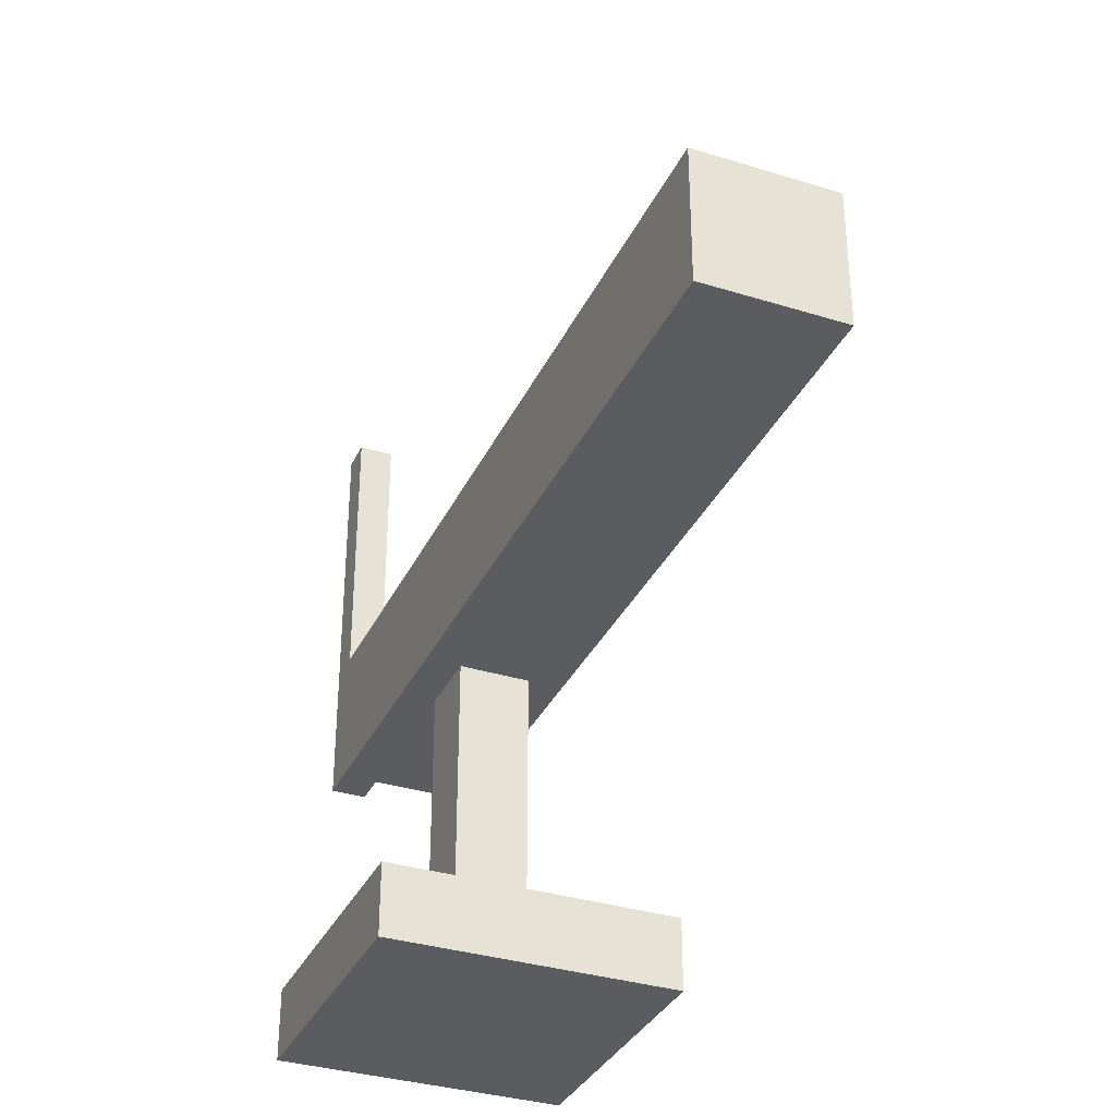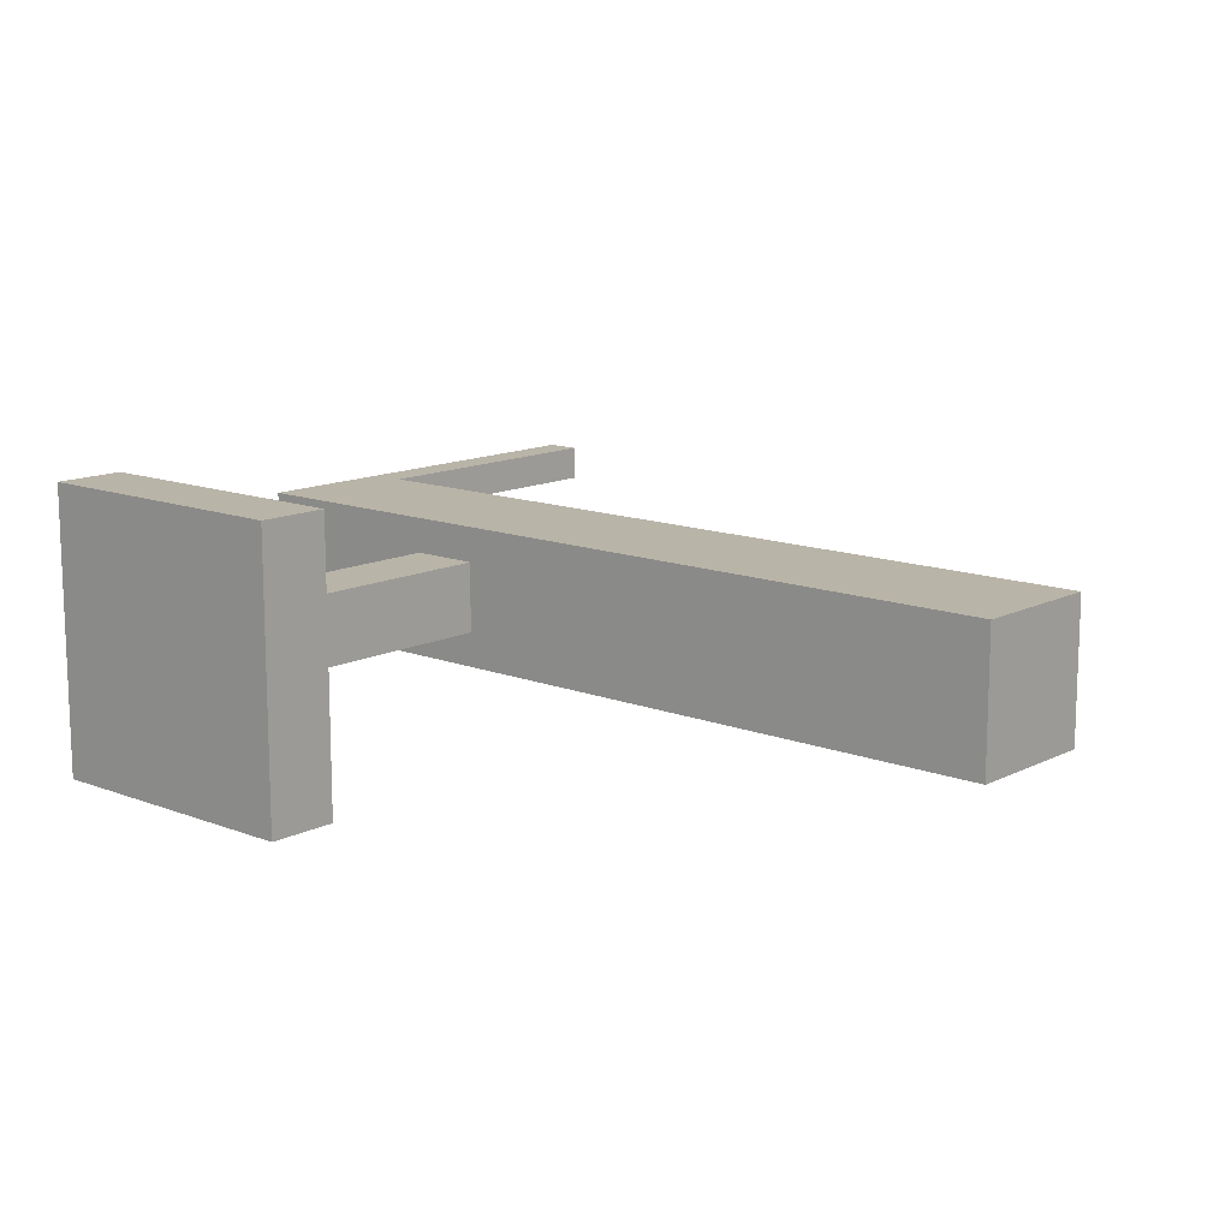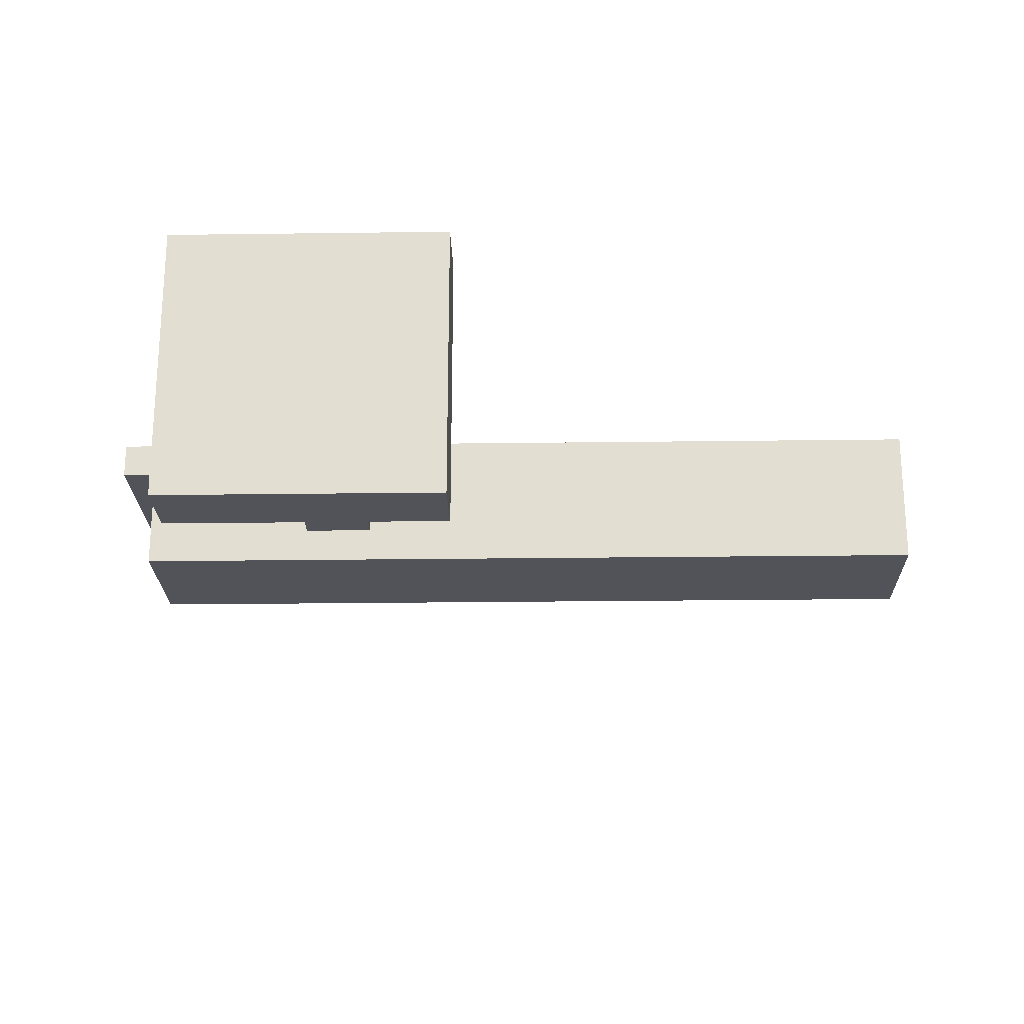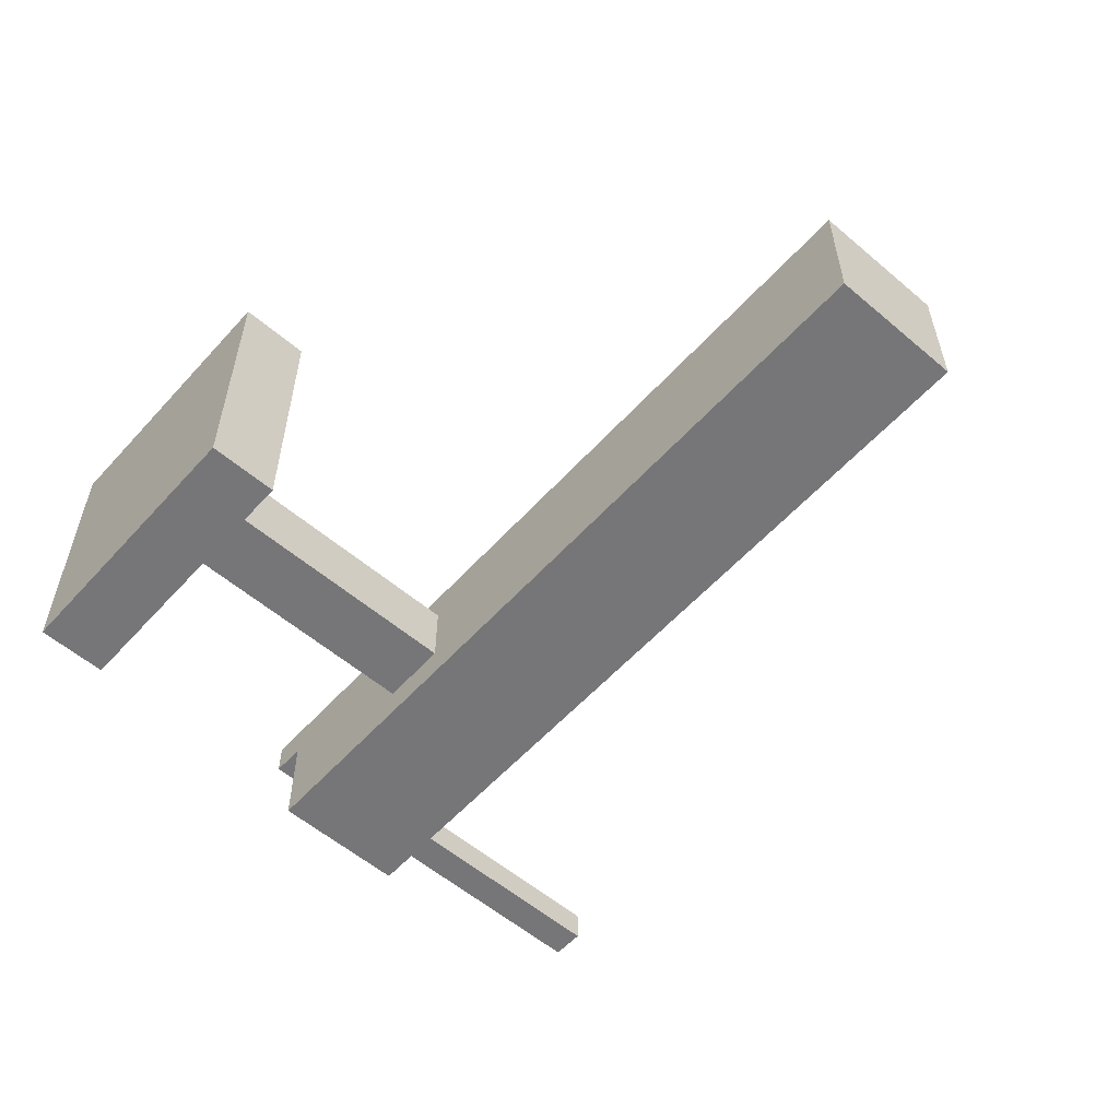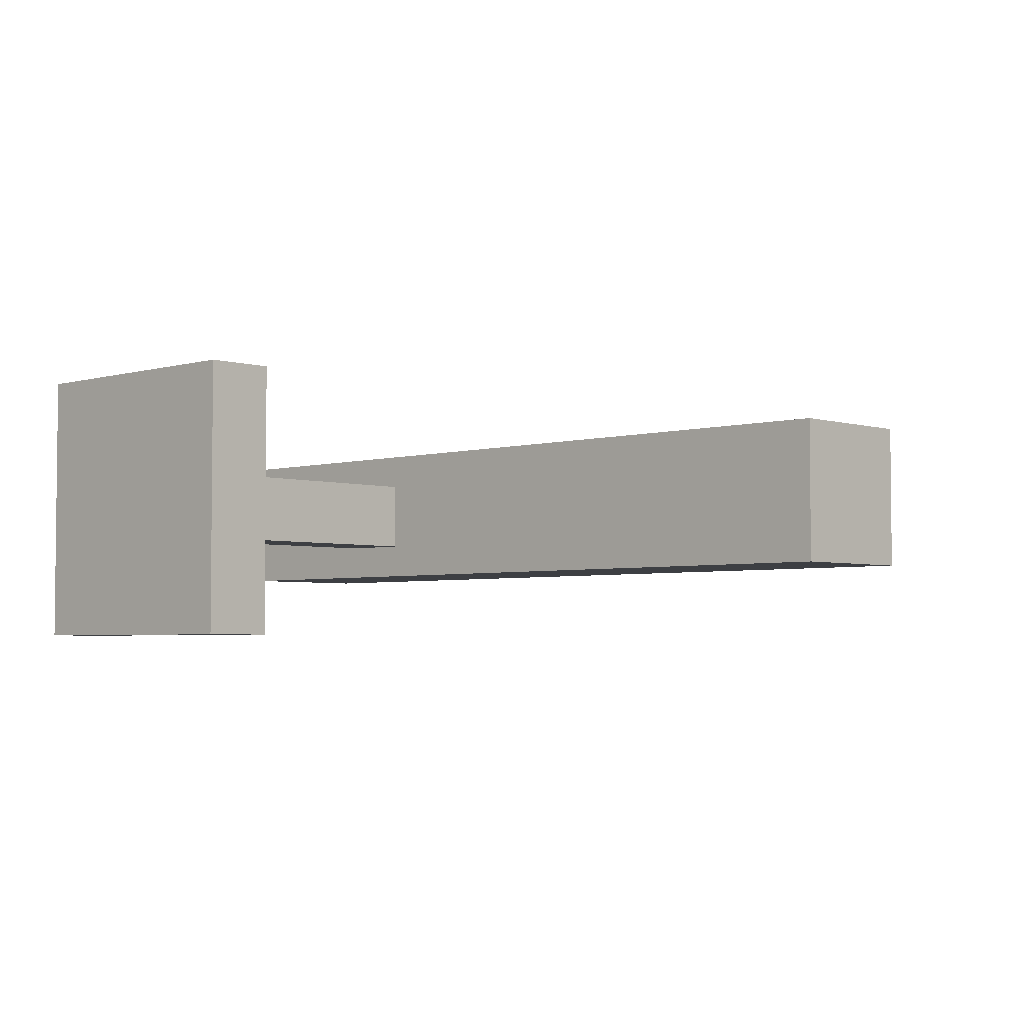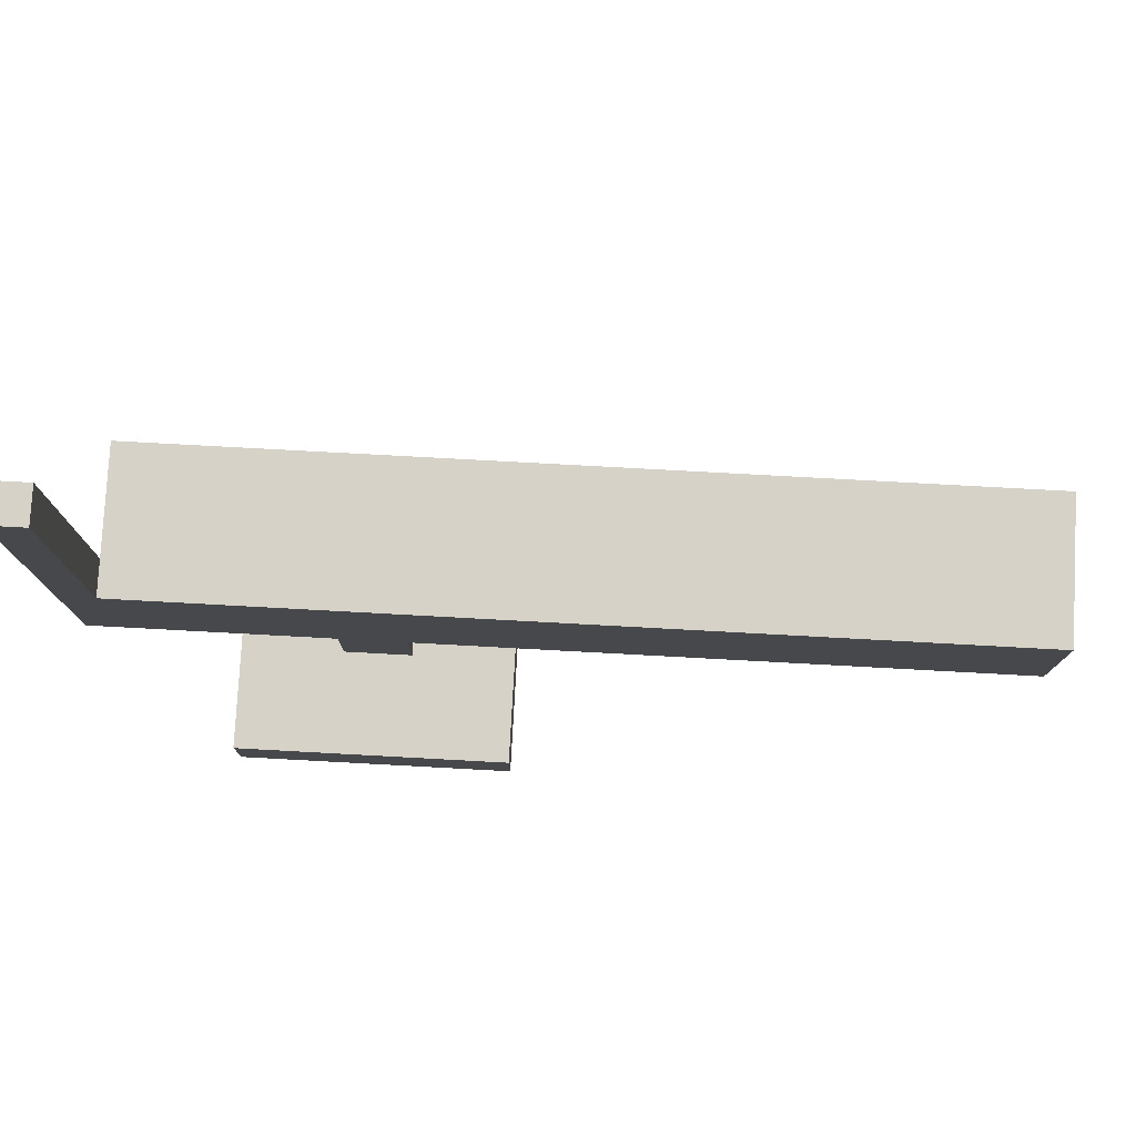
<metadata>
{"format":"obj","ext":"obj","renderer":"f3d","projection":"perspective","resolution":1024,"background":"white","views":[{"elev":-34.3,"azim":67.3,"up":"+Y"},{"elev":13.1,"azim":41.4,"up":"+Z"},{"elev":-22.6,"azim":1.3,"up":"+Z"},{"elev":-56.9,"azim":48.5,"up":"+Z"},{"elev":-3.8,"azim":44.0,"up":"+Z"},{"elev":78.4,"azim":3.1,"up":"+Y"}]}
</metadata>
<code>
g turret
v -24 40 8
v -24 40 4
v -28 40 4
v -28 40 8
v -24 88 8
v -24 88 4
v -28 88 4
v -28 88 8
f -5 -6 -7 -8
f -4 -3 -2 -1
f -5 -8 -4 -1
f -7 -6 -2 -3
f -8 -7 -3 -4
f -6 -5 -1 -2
v -24 40 -8
v -24 40 8
v 72 40 8
v 72 40 -8
v -24 56 -8
v -24 56 8
v 72 56 8
v 72 56 -8
f -7 -8 -5 -6
f -4 -3 -2 -1
f -8 -4 -1 -5
f -3 -7 -6 -2
f -8 -7 -3 -4
f -6 -5 -1 -2
g base
v 4 40 -4
v 4 40 4
v -4 40 4
v -4 40 -4
v 4 8 -4
v 4 8 4
v -4 8 4
v -4 8 -4
f -5 -6 -7 -8
f -4 -3 -2 -1
f -5 -8 -4 -1
f -7 -6 -2 -3
f -8 -7 -3 -4
f -6 -5 -1 -2
v 16 8 16
v -16 8 16
v -16 8 -16
v 16 8 -16
v 16 0 16
v -16 0 16
v -16 0 -16
v 16 0 -16
f -5 -6 -7 -8
f -4 -3 -2 -1
f -5 -8 -4 -1
f -7 -6 -2 -3
f -8 -7 -3 -4
f -6 -5 -1 -2

</code>
